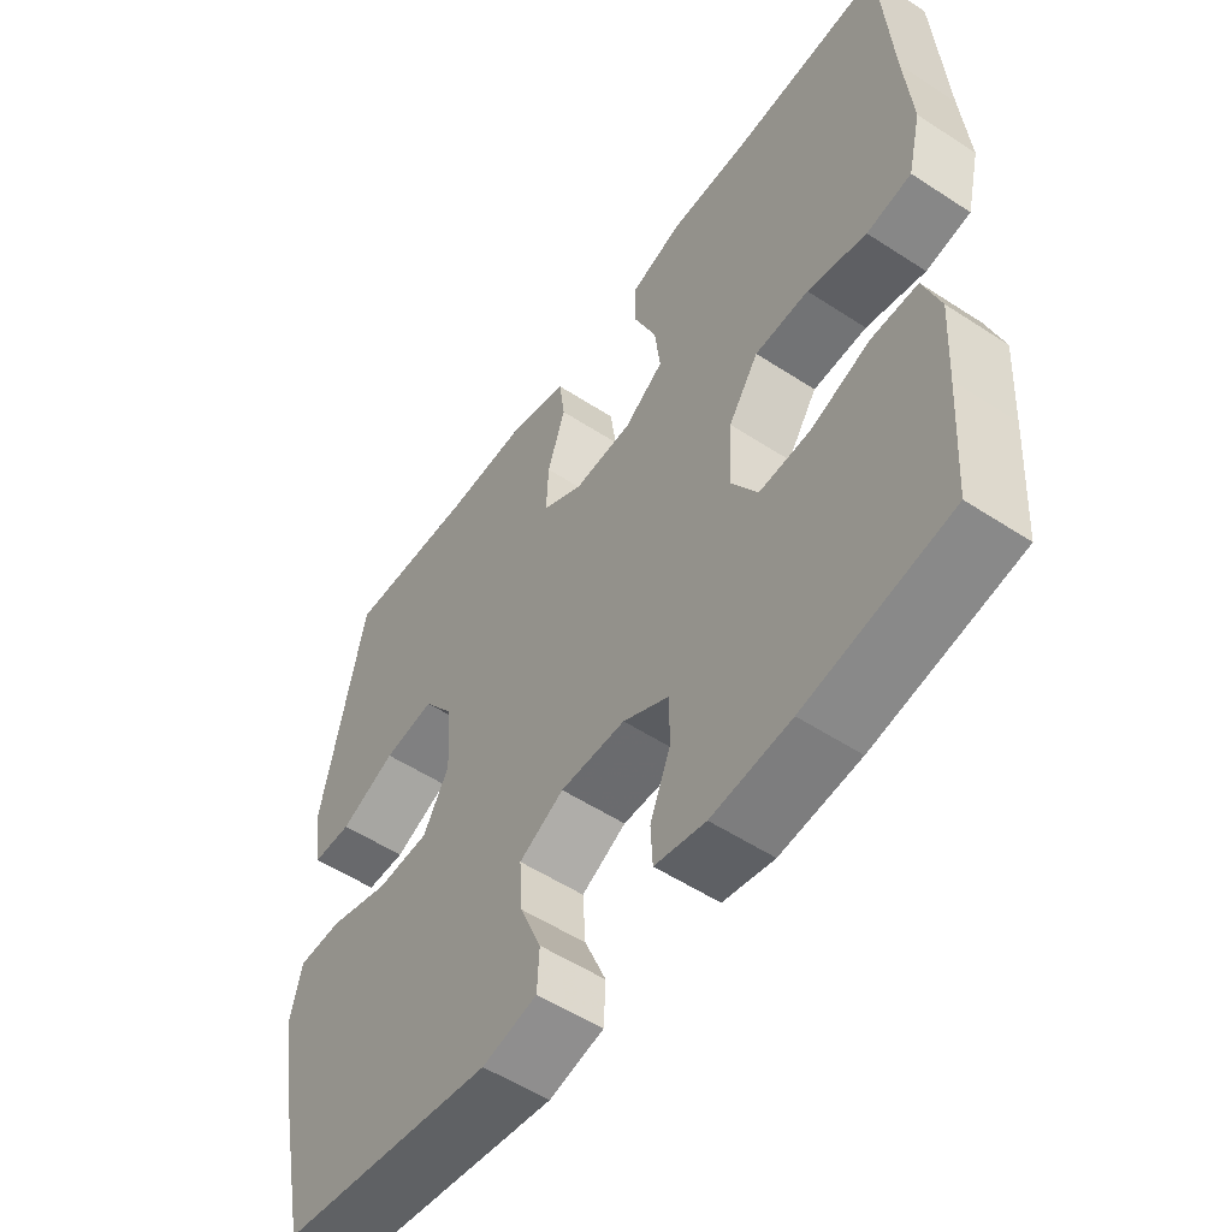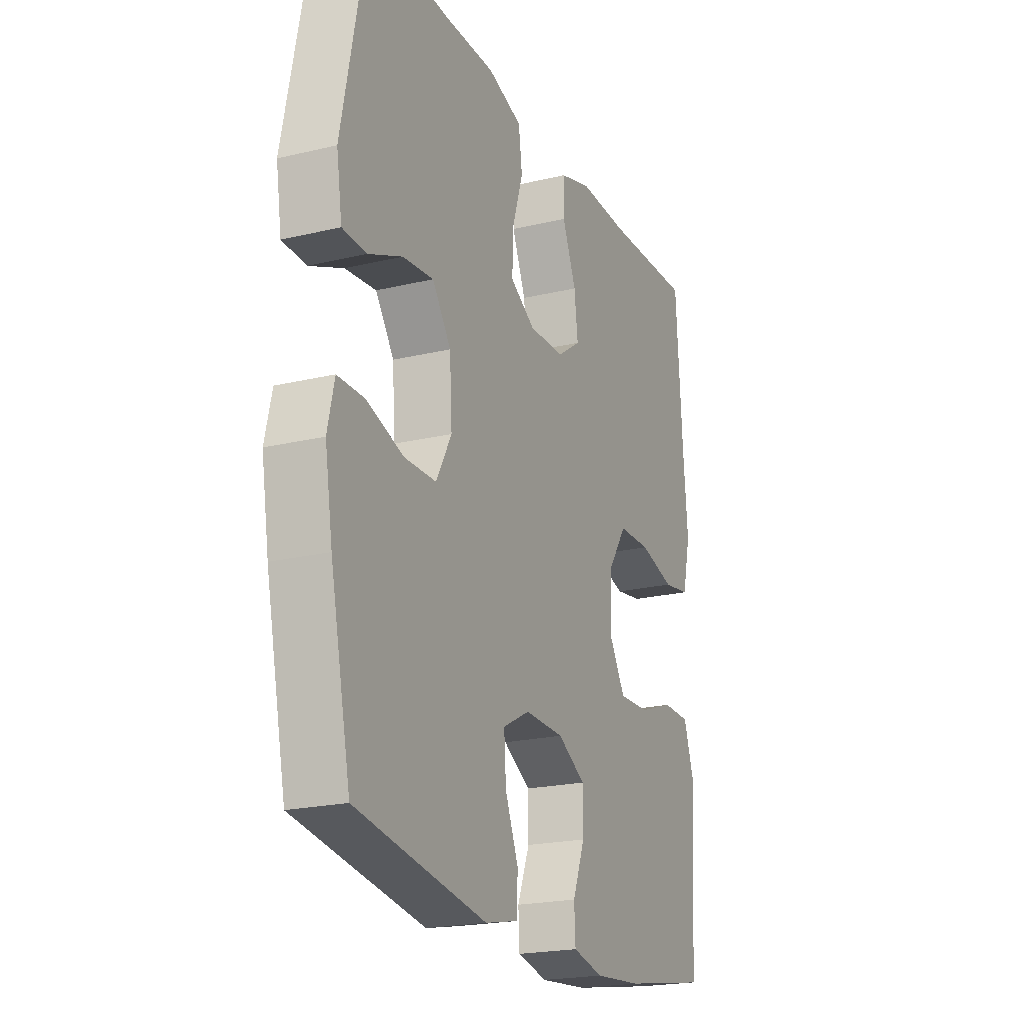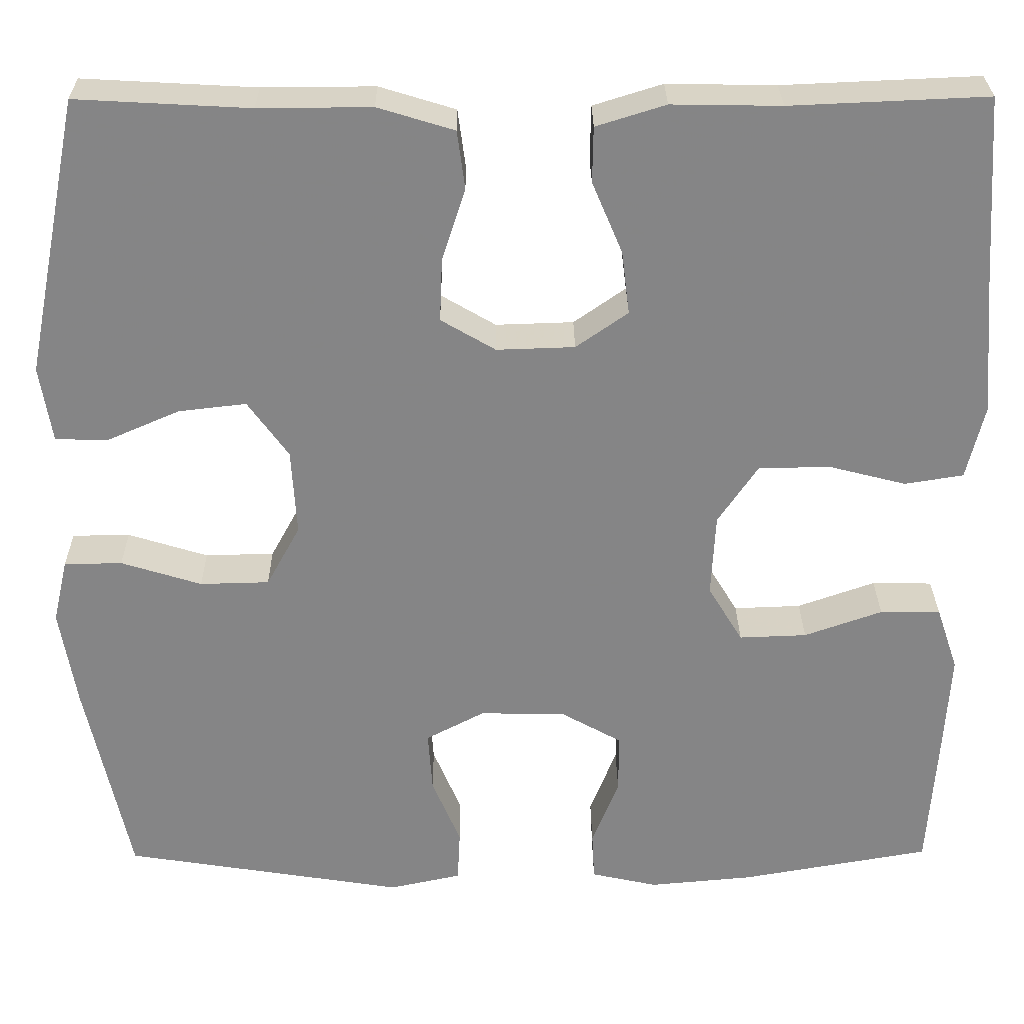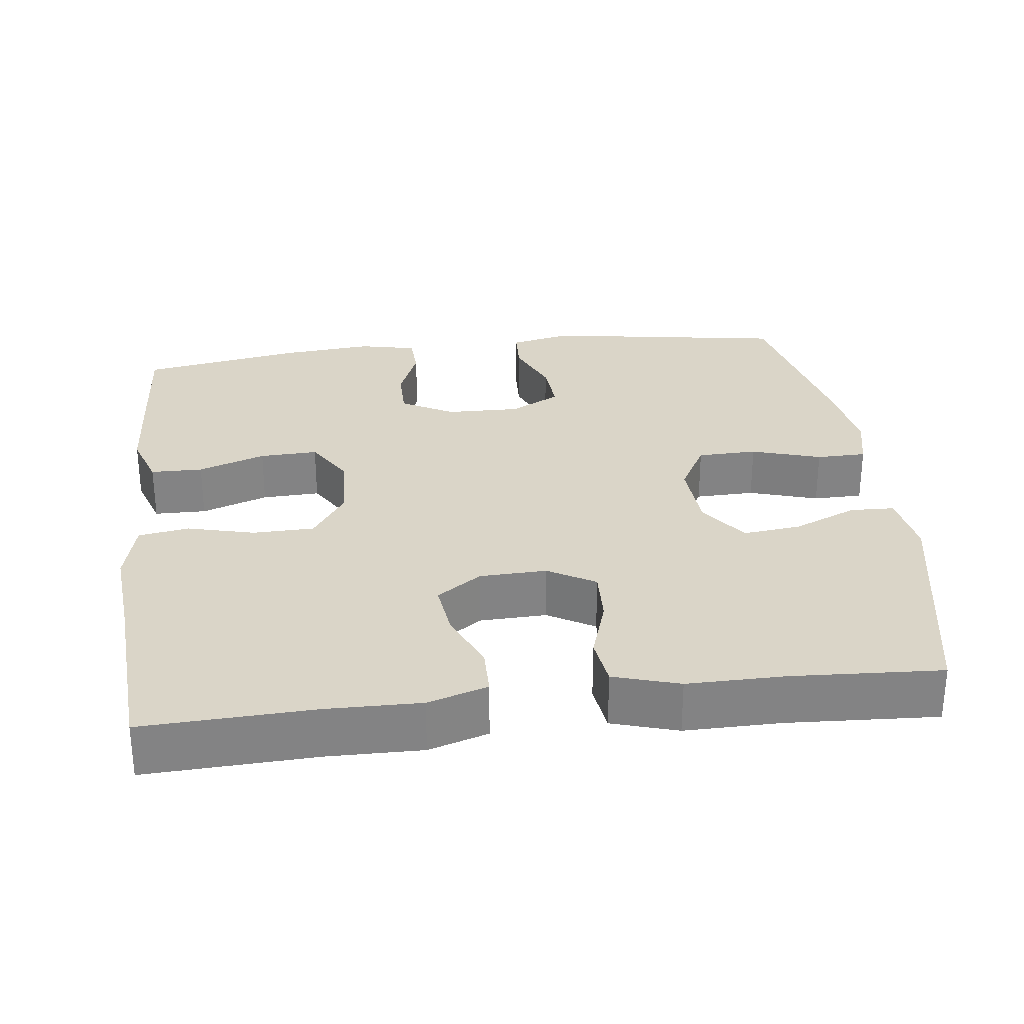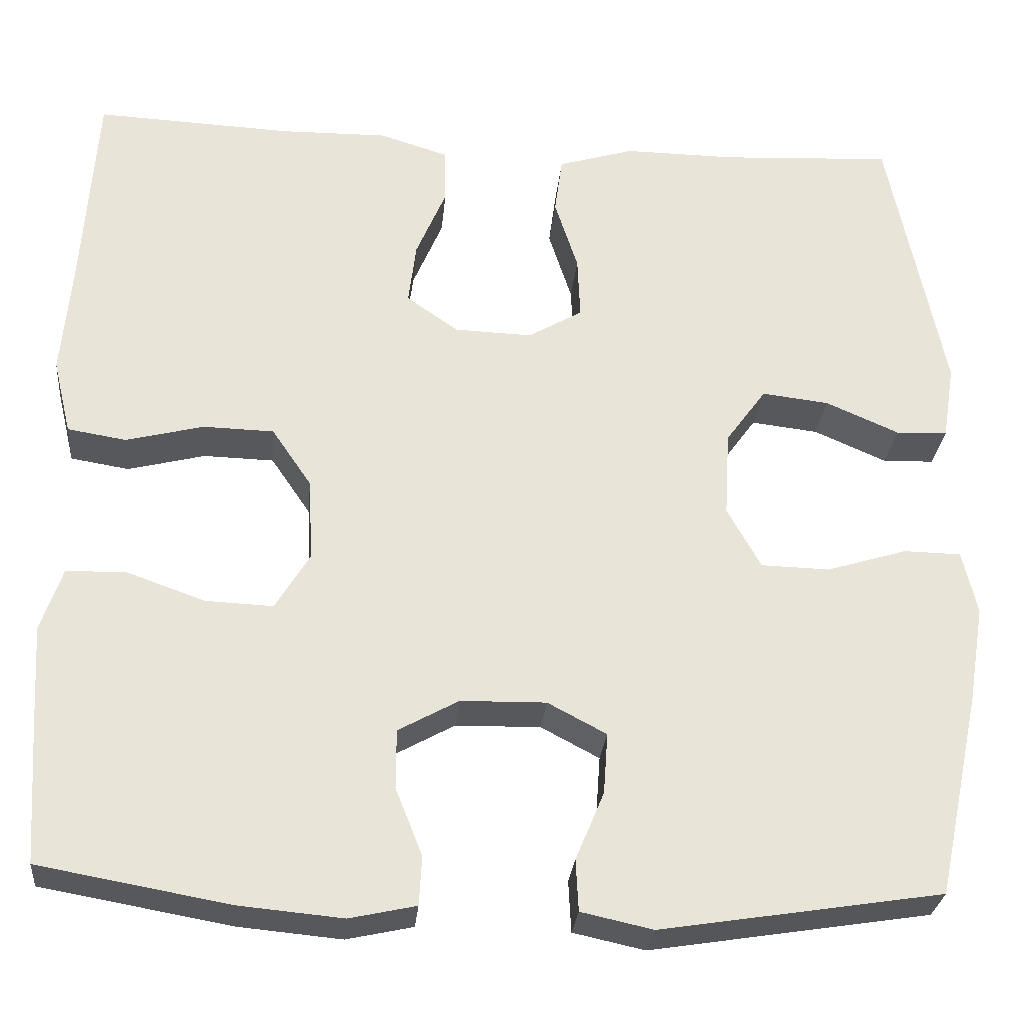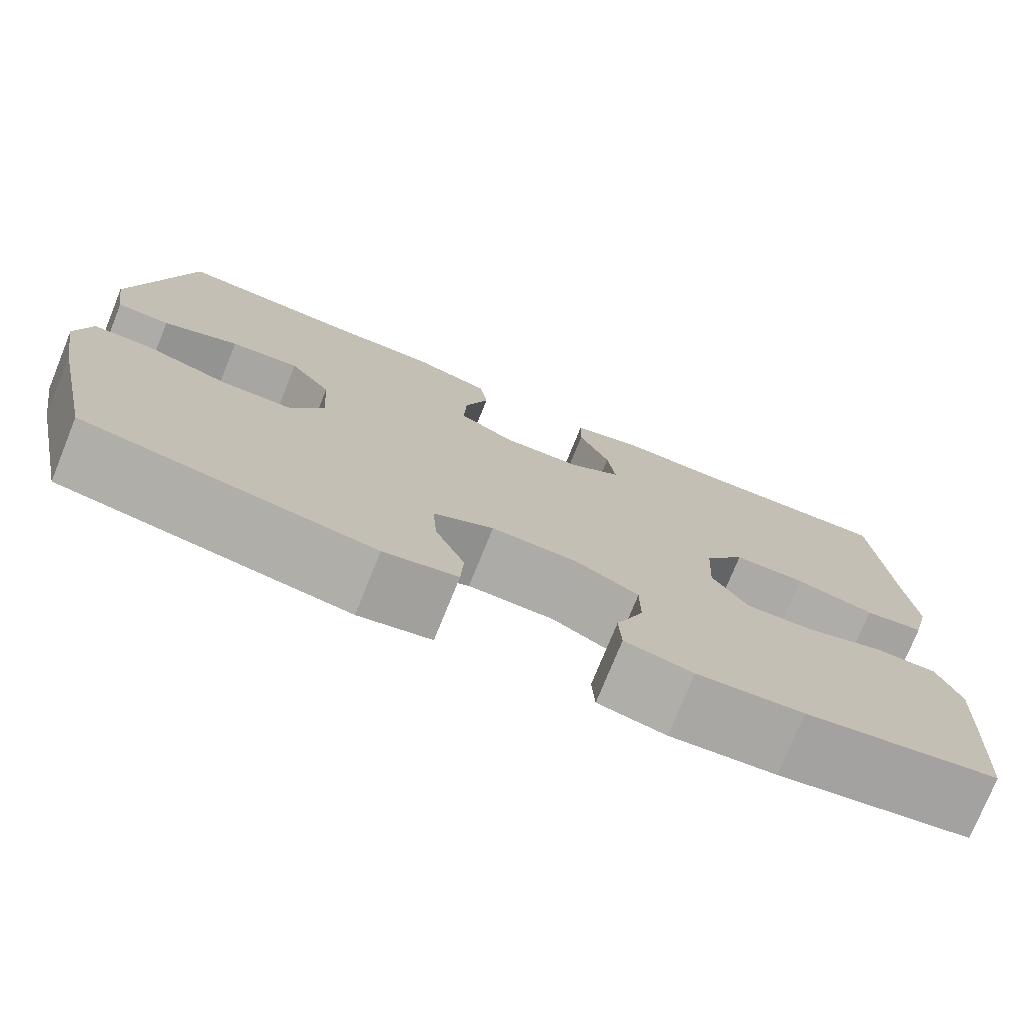
<metadata>
{"format":"obj","ext":"obj","renderer":"f3d","projection":"perspective","resolution":1024,"background":"white","views":[{"elev":-54.5,"azim":-124.7,"up":"+Z"},{"elev":-21.3,"azim":113.0,"up":"+Z"},{"elev":28.2,"azim":179.5,"up":"+Z"},{"elev":29.2,"azim":-7.0,"up":"+Y"},{"elev":-28.4,"azim":-5.4,"up":"+Z"},{"elev":-76.2,"azim":157.9,"up":"+Z"}]}
</metadata>
<code>
v -0.5 0.07 -0.5
v -0.511 0.07 -0.337
v -0.518 0.07 -0.221
v -0.493 0.07 -0.147
v -0.423 0.07 -0.146
v -0.333 0.07 -0.178
v -0.255 0.07 -0.181
v -0.215 0.07 -0.115
v -0.22 0.07 -0.019
v -0.266 0.07 0.049
v -0.348 0.07 0.051
v -0.438 0.07 0.028
v -0.506 0.07 0.039
v -0.527 0.07 0.126
v -0.516 0.07 0.255
v -0.5 0.07 0.5
v -0.273 0.07 0.49
v -0.147 0.07 0.492
v -0.067 0.07 0.467
v -0.066 0.07 0.403
v -0.101 0.07 0.32
v -0.11 0.07 0.247
v -0.05 0.07 0.205
v 0.04 0.07 0.202
v 0.103 0.07 0.239
v 0.1 0.07 0.312
v 0.073 0.07 0.396
v 0.082 0.07 0.463
v 0.17 0.07 0.49
v 0.3 0.07 0.489
v 0.5 0.07 0.5
v 0.564 0.07 0.179
v 0.55 0.07 0.091
v 0.49 0.07 0.089
v 0.405 0.07 0.126
v 0.327 0.07 0.135
v 0.28 0.07 0.07
v 0.274 0.07 -0.03
v 0.313 0.07 -0.101
v 0.393 0.07 -0.103
v 0.486 0.07 -0.074
v 0.553 0.07 -0.075
v 0.57 0.07 -0.149
v 0.551 0.07 -0.263
v 0.5 0.07 -0.5
v 0.174 0.07 -0.552
v 0.091 0.07 -0.534
v 0.088 0.07 -0.474
v 0.121 0.07 -0.395
v 0.126 0.07 -0.324
v 0.058 0.07 -0.288
v -0.041 0.07 -0.29
v -0.111 0.07 -0.329
v -0.111 0.07 -0.398
v -0.08 0.07 -0.476
v -0.083 0.07 -0.533
v -0.16 0.07 -0.55
v -0.28 0.07 -0.539
v -0.5 0 -0.5
v -0.511 0 -0.337
v -0.518 0 -0.221
v -0.493 0 -0.147
v -0.423 0 -0.146
v -0.333 0 -0.178
v -0.255 0 -0.181
v -0.215 0 -0.115
v -0.22 0 -0.019
v -0.266 0 0.049
v -0.348 0 0.051
v -0.438 0 0.028
v -0.506 0 0.039
v -0.527 0 0.126
v -0.516 0 0.255
v -0.5 0 0.5
v -0.273 0 0.49
v -0.147 0 0.492
v -0.067 0 0.467
v -0.066 0 0.403
v -0.101 0 0.32
v -0.11 0 0.247
v -0.05 0 0.205
v 0.04 0 0.202
v 0.103 0 0.239
v 0.1 0 0.312
v 0.073 0 0.396
v 0.082 0 0.463
v 0.17 0 0.49
v 0.3 0 0.489
v 0.5 0 0.5
v 0.564 0 0.179
v 0.55 0 0.091
v 0.49 0 0.089
v 0.405 0 0.126
v 0.327 0 0.135
v 0.28 0 0.07
v 0.274 0 -0.03
v 0.313 0 -0.101
v 0.393 0 -0.103
v 0.486 0 -0.074
v 0.553 0 -0.075
v 0.57 0 -0.149
v 0.551 0 -0.263
v 0.5 0 -0.5
v 0.174 0 -0.552
v 0.091 0 -0.534
v 0.088 0 -0.474
v 0.121 0 -0.395
v 0.126 0 -0.324
v 0.058 0 -0.288
v -0.041 0 -0.29
v -0.111 0 -0.329
v -0.111 0 -0.398
v -0.08 0 -0.476
v -0.083 0 -0.533
v -0.16 0 -0.55
v -0.28 0 -0.539
f 4 5 6
f 3 4 6
f 2 3 6
f 1 2 6
f 58 1 6
f 57 58 6
f 56 57 6
f 55 56 6
f 54 55 6
f 53 54 6 7
f 52 53 7 8
f 51 52 8 9
f 50 51 9 10
f 47 48 49
f 46 47 49
f 45 46 49
f 44 45 49
f 43 44 49
f 42 43 49
f 41 42 49
f 40 41 49
f 39 40 49 50
f 38 39 50 10
f 33 34 35
f 32 33 35
f 31 32 35
f 30 31 35
f 30 35 36
f 29 30 36
f 28 29 36
f 27 28 36
f 26 27 36
f 25 26 36 37
f 19 20 21
f 18 19 21
f 17 18 21
f 17 21 22
f 16 17 22
f 15 16 22
f 15 22 23
f 14 15 23
f 13 14 23
f 12 13 23
f 11 12 23
f 37 38 10
f 24 25 37
f 23 24 37
f 11 23 37
f 10 11 37
f 64 63 62
f 64 62 61
f 64 61 60
f 64 60 59
f 64 59 116
f 64 116 115
f 64 115 114
f 64 114 113
f 64 113 112
f 65 64 112 111
f 66 65 111 110
f 67 66 110 109
f 68 67 109 108
f 107 106 105
f 107 105 104
f 107 104 103
f 107 103 102
f 107 102 101
f 107 101 100
f 107 100 99
f 107 99 98
f 108 107 98 97
f 68 108 97 96
f 93 92 91
f 93 91 90
f 93 90 89
f 93 89 88
f 94 93 88
f 94 88 87
f 94 87 86
f 94 86 85
f 94 85 84
f 95 94 84 83
f 79 78 77
f 79 77 76
f 79 76 75
f 80 79 75
f 80 75 74
f 80 74 73
f 81 80 73
f 81 73 72
f 81 72 71
f 81 71 70
f 81 70 69
f 68 96 95
f 95 83 82
f 95 82 81
f 95 81 69
f 95 69 68
f 1 59 60 2
f 2 60 61 3
f 3 61 62 4
f 4 62 63 5
f 5 63 64 6
f 6 64 65 7
f 7 65 66 8
f 8 66 67 9
f 9 67 68 10
f 10 68 69 11
f 11 69 70 12
f 12 70 71 13
f 13 71 72 14
f 14 72 73 15
f 15 73 74 16
f 16 74 75 17
f 17 75 76 18
f 18 76 77 19
f 19 77 78 20
f 20 78 79 21
f 21 79 80 22
f 22 80 81 23
f 23 81 82 24
f 24 82 83 25
f 25 83 84 26
f 26 84 85 27
f 27 85 86 28
f 28 86 87 29
f 29 87 88 30
f 30 88 89 31
f 31 89 90 32
f 32 90 91 33
f 33 91 92 34
f 34 92 93 35
f 35 93 94 36
f 36 94 95 37
f 37 95 96 38
f 38 96 97 39
f 39 97 98 40
f 40 98 99 41
f 41 99 100 42
f 42 100 101 43
f 43 101 102 44
f 44 102 103 45
f 45 103 104 46
f 46 104 105 47
f 47 105 106 48
f 48 106 107 49
f 49 107 108 50
f 50 108 109 51
f 51 109 110 52
f 52 110 111 53
f 53 111 112 54
f 54 112 113 55
f 55 113 114 56
f 56 114 115 57
f 57 115 116 58
f 58 116 59 1

</code>
